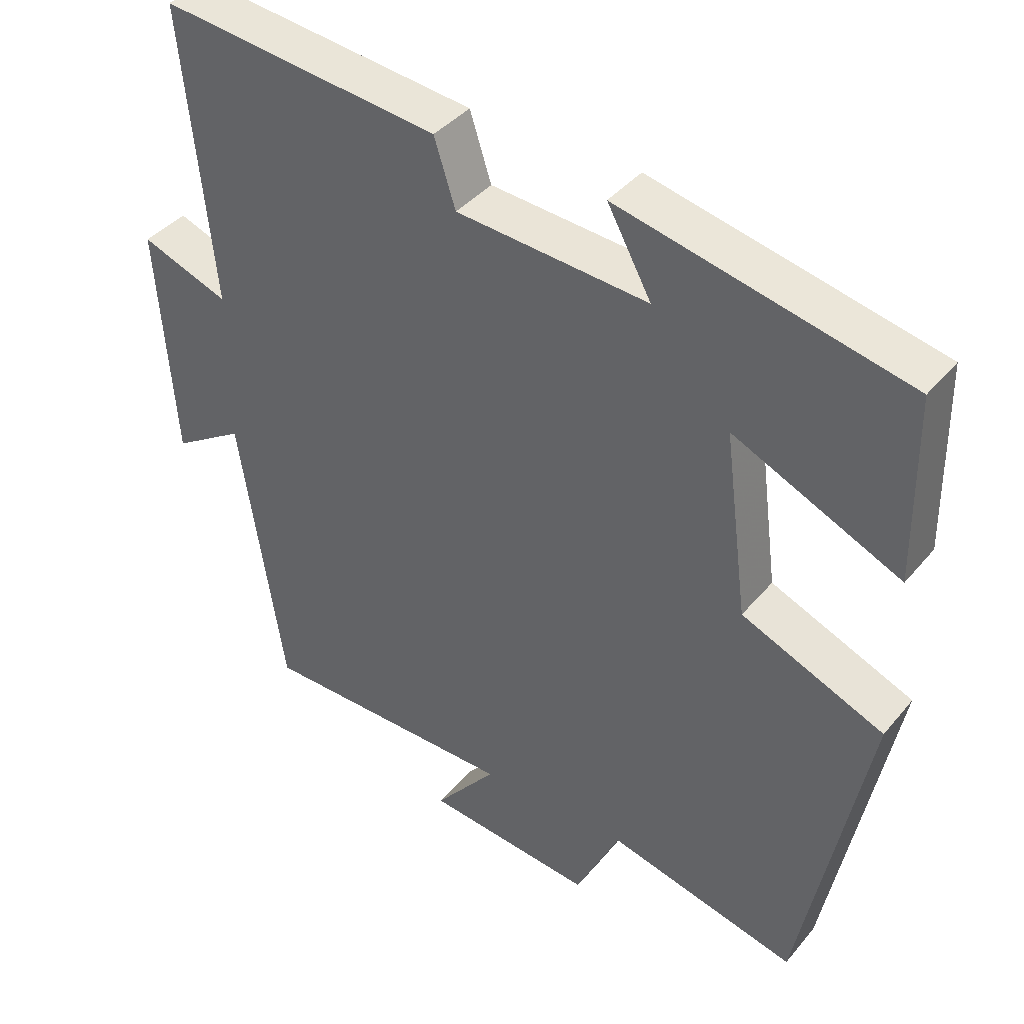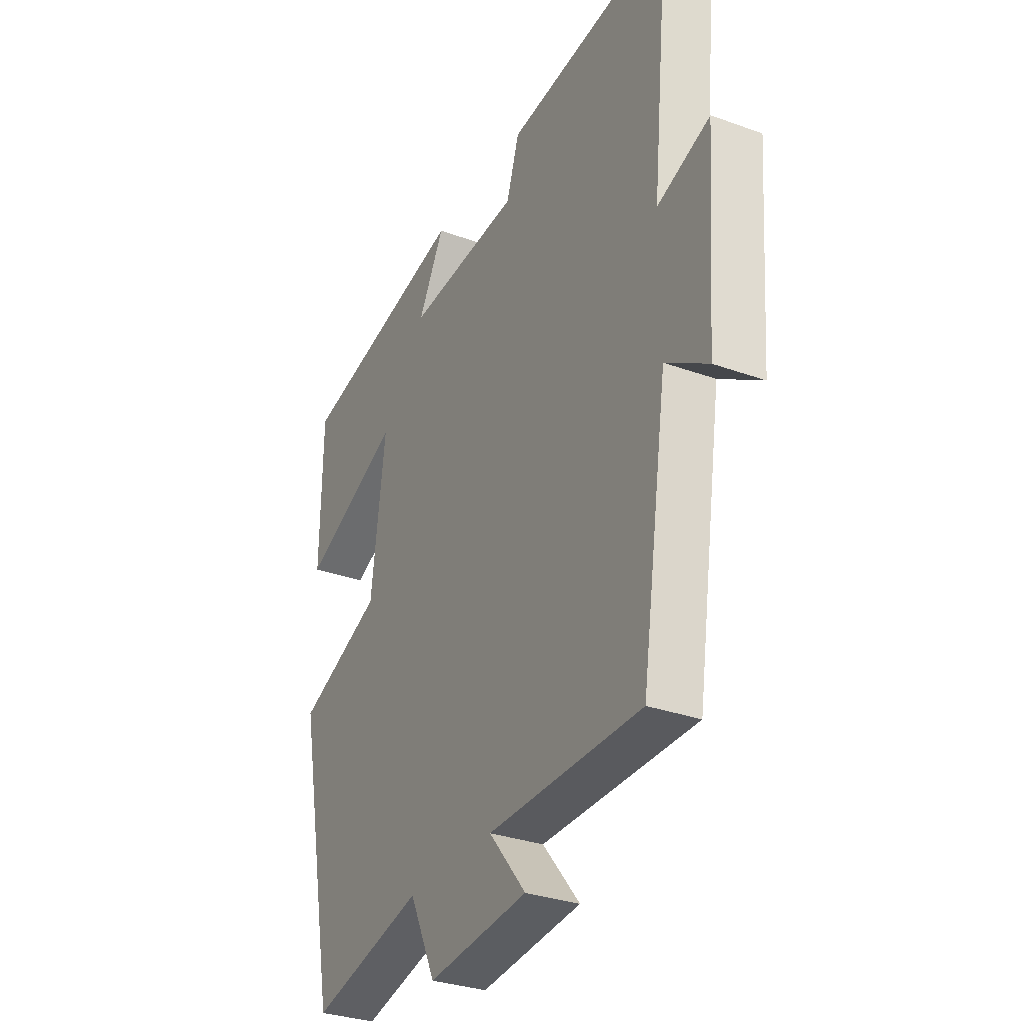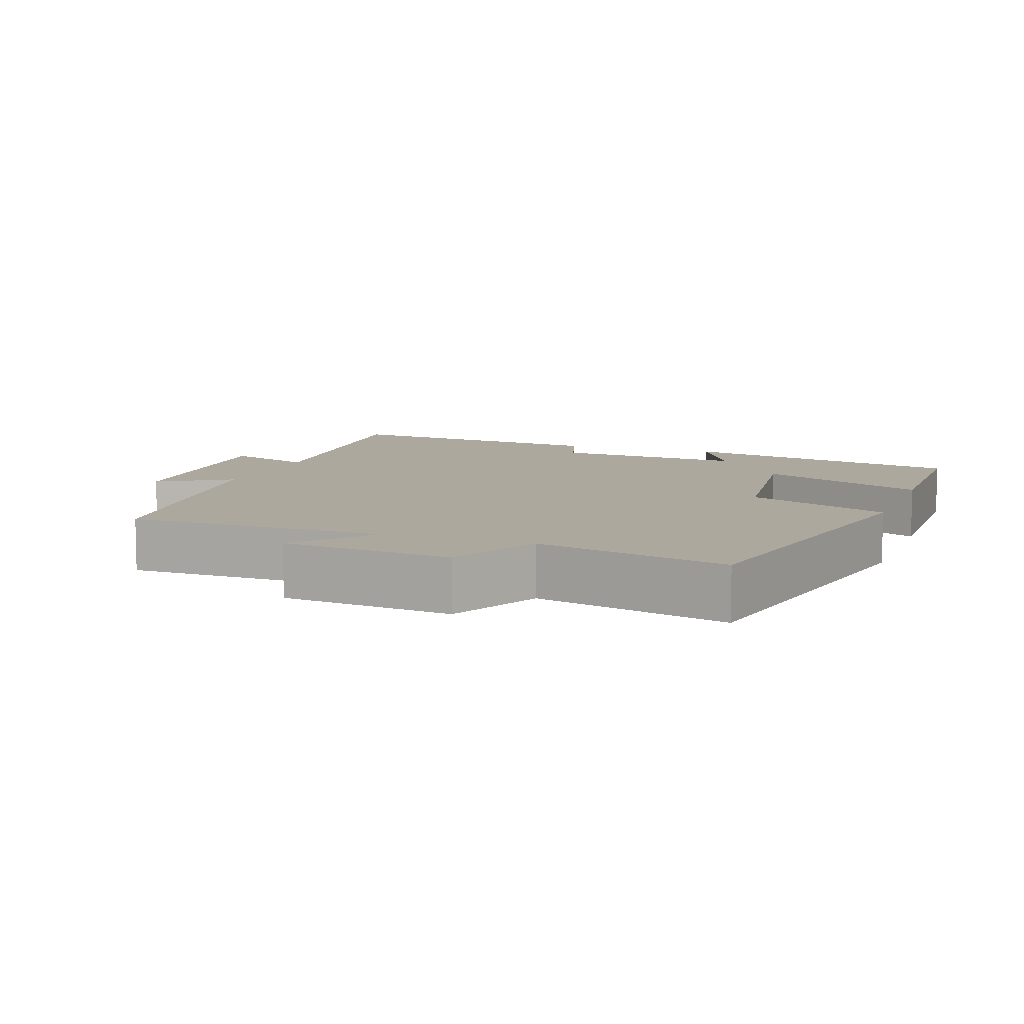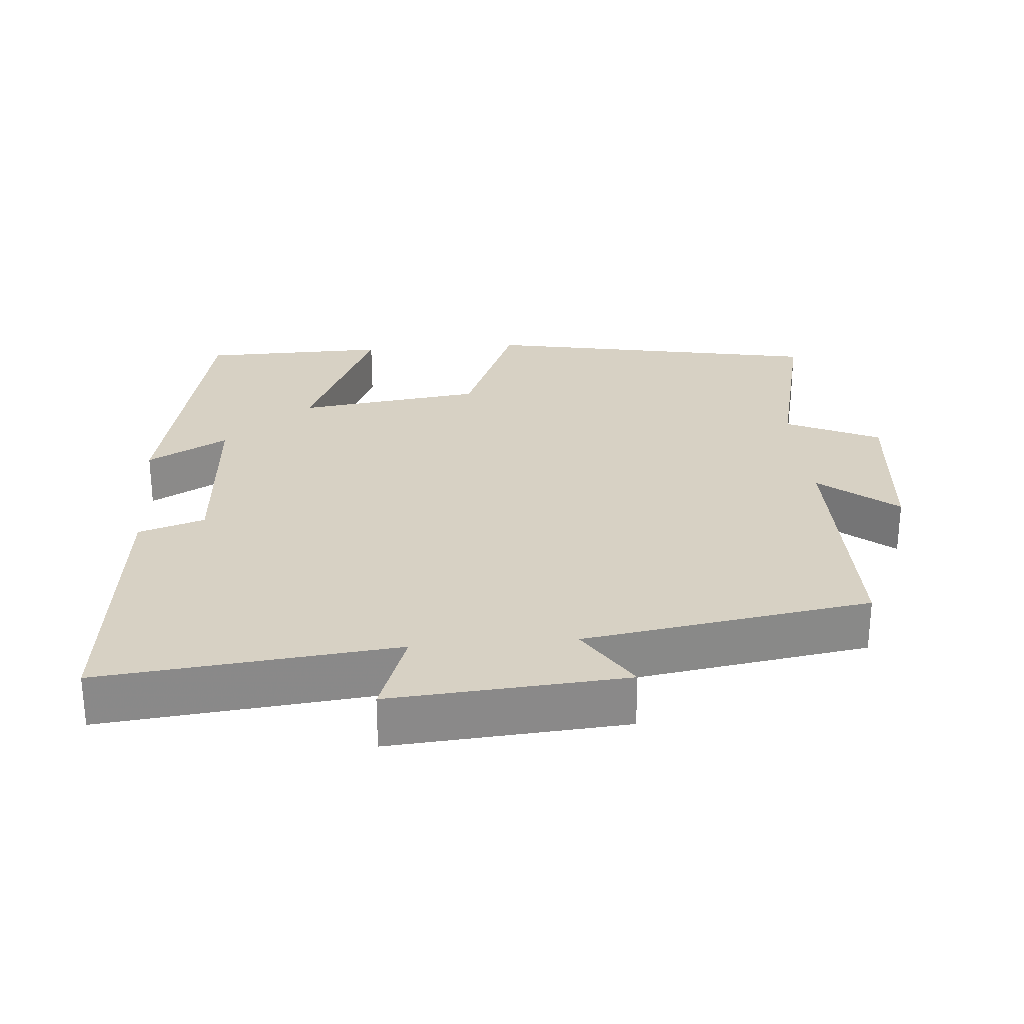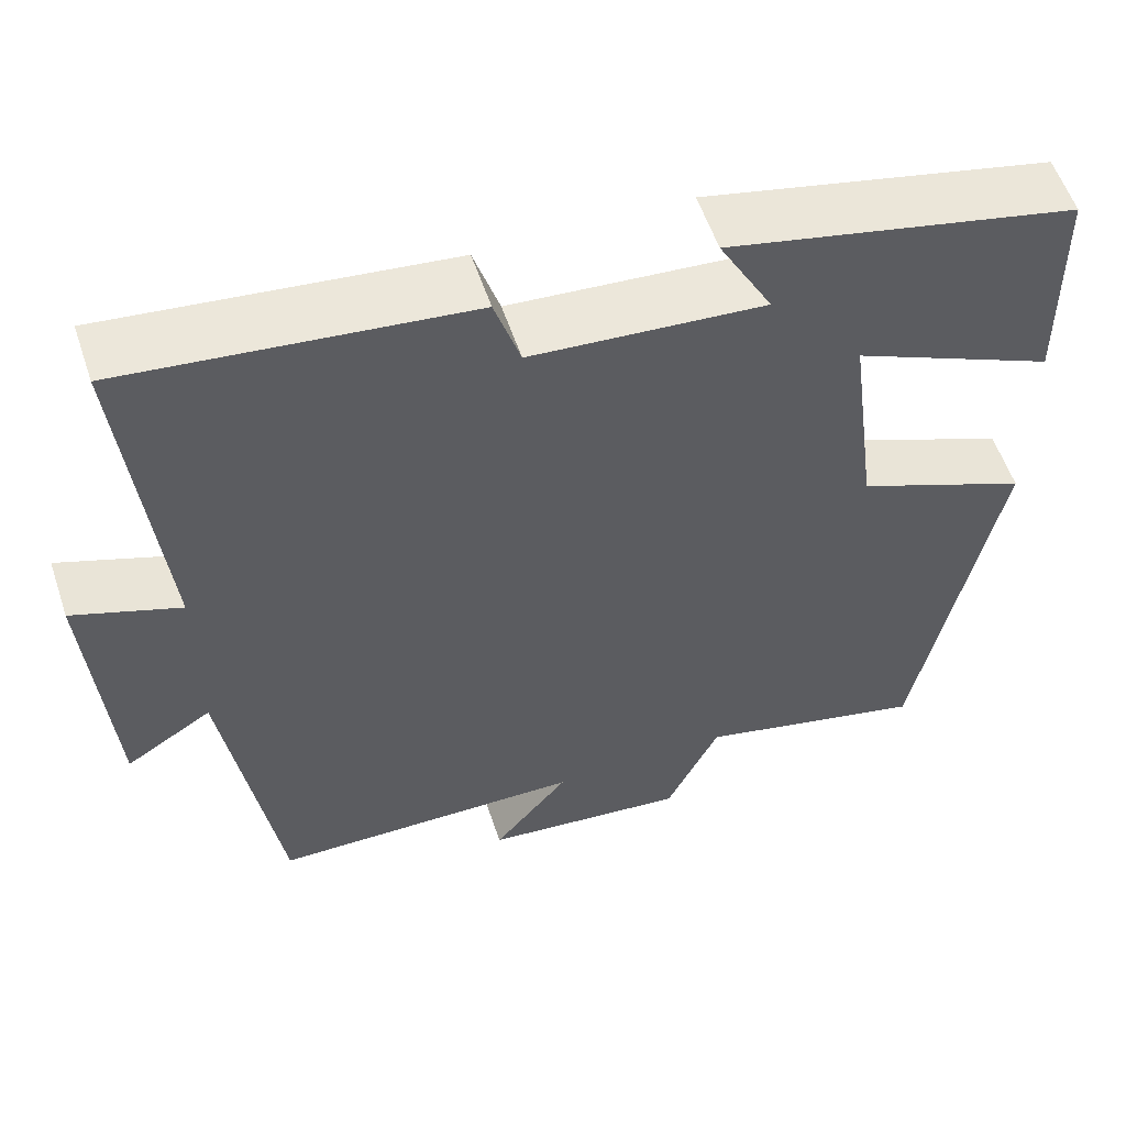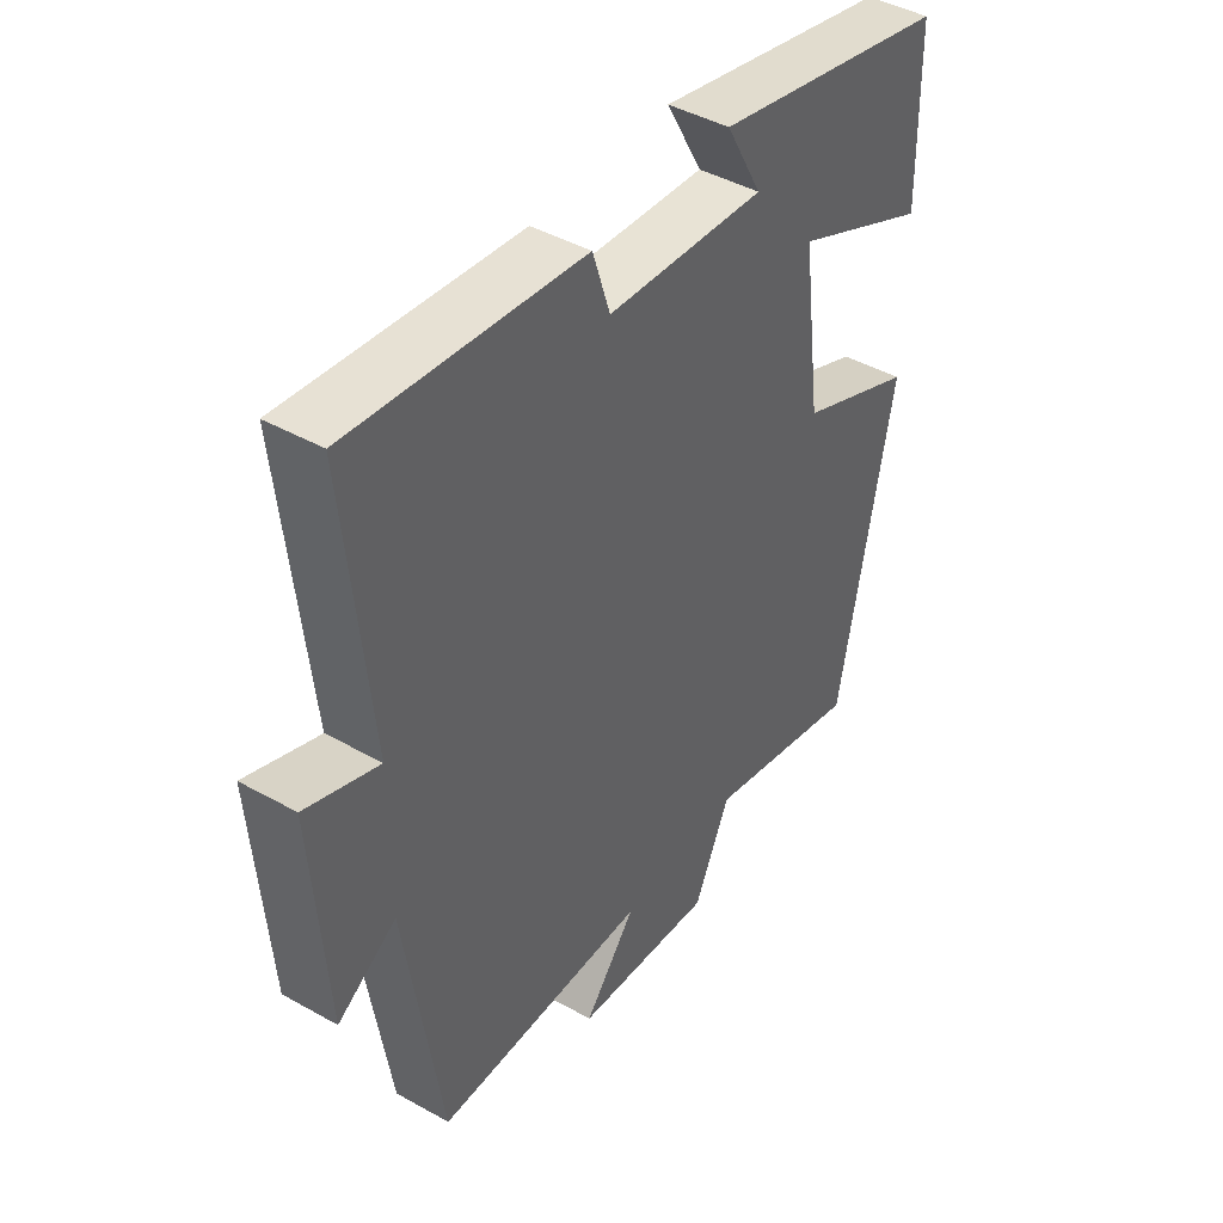
<metadata>
{"format":"obj","ext":"obj","renderer":"f3d","projection":"perspective","resolution":1024,"background":"white","views":[{"elev":39.9,"azim":-144.5,"up":"+Z"},{"elev":-31.3,"azim":62.7,"up":"+Z"},{"elev":8.6,"azim":-159.8,"up":"+Y"},{"elev":27.1,"azim":85.1,"up":"+Y"},{"elev":56.4,"azim":161.6,"up":"+Z"},{"elev":43.7,"azim":123.5,"up":"+Z"}]}
</metadata>
<code>
v -0.407 0.07 -0.565
v -0.5 0.07 -0.088
v -0.299 0.07 -0.004
v -0.265 0.07 0.256
v -0.5 0.07 0.15
v -0.496 0.07 0.411
v -0.091 0.07 0.5
v -0.153 0.07 0.387
v 0.117 0.07 0.407
v 0.147 0.07 0.5
v 0.542 0.07 0.543
v 0.5 0.07 0.128
v 0.624 0.07 0.173
v 0.6 0.07 -0.157
v 0.5 0.07 -0.094
v 0.438 0.07 -0.497
v 0.074 0.07 -0.5
v 0.162 0.07 -0.607
v -0.076 0.07 -0.631
v -0.138 0.07 -0.5
v -0.407 0 -0.565
v -0.5 0 -0.088
v -0.299 0 -0.004
v -0.265 0 0.256
v -0.5 0 0.15
v -0.496 0 0.411
v -0.091 0 0.5
v -0.153 0 0.387
v 0.117 0 0.407
v 0.147 0 0.5
v 0.542 0 0.543
v 0.5 0 0.128
v 0.624 0 0.173
v 0.6 0 -0.157
v 0.5 0 -0.094
v 0.438 0 -0.497
v 0.074 0 -0.5
v 0.162 0 -0.607
v -0.076 0 -0.631
v -0.138 0 -0.5
f 17 18 19 20
f 15 16 17 20
f 1 2 3
f 20 1 3
f 15 20 3
f 12 13 14 15
f 12 15 3 4
f 9 10 11 12
f 8 9 12 4
f 6 7 8
f 5 6 8
f 4 5 8
f 40 39 38 37
f 40 37 36 35
f 23 22 21
f 23 21 40
f 23 40 35
f 35 34 33 32
f 24 23 35 32
f 32 31 30 29
f 24 32 29 28
f 28 27 26
f 28 26 25
f 28 25 24
f 1 21 22 2
f 2 22 23 3
f 3 23 24 4
f 4 24 25 5
f 5 25 26 6
f 6 26 27 7
f 7 27 28 8
f 8 28 29 9
f 9 29 30 10
f 10 30 31 11
f 11 31 32 12
f 12 32 33 13
f 13 33 34 14
f 14 34 35 15
f 15 35 36 16
f 16 36 37 17
f 17 37 38 18
f 18 38 39 19
f 19 39 40 20
f 20 40 21 1

</code>
